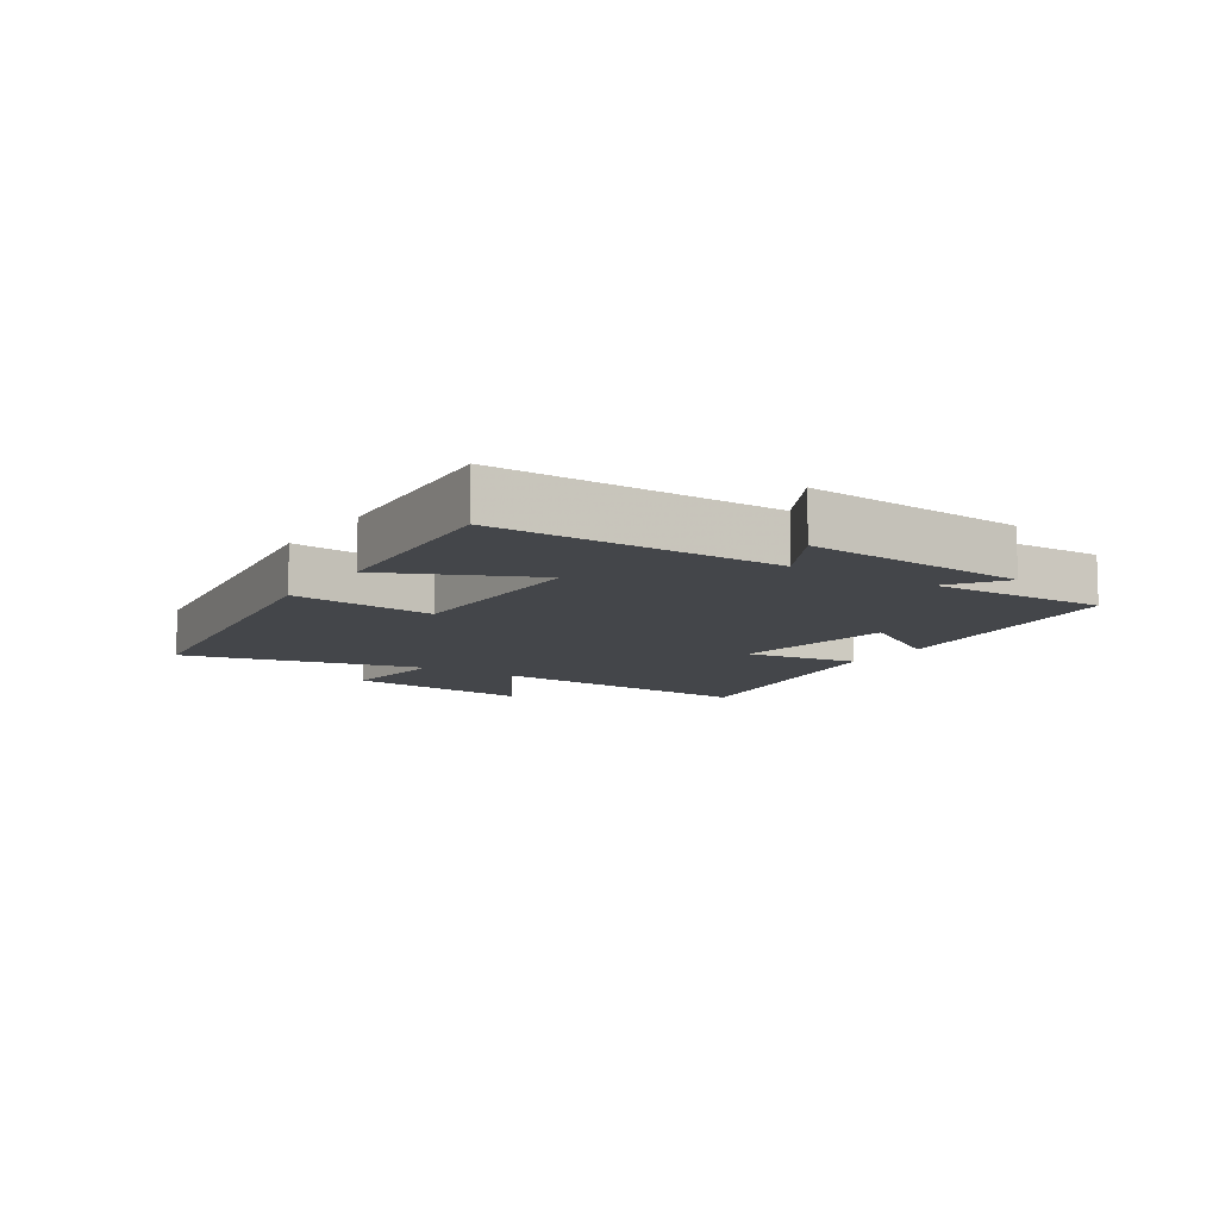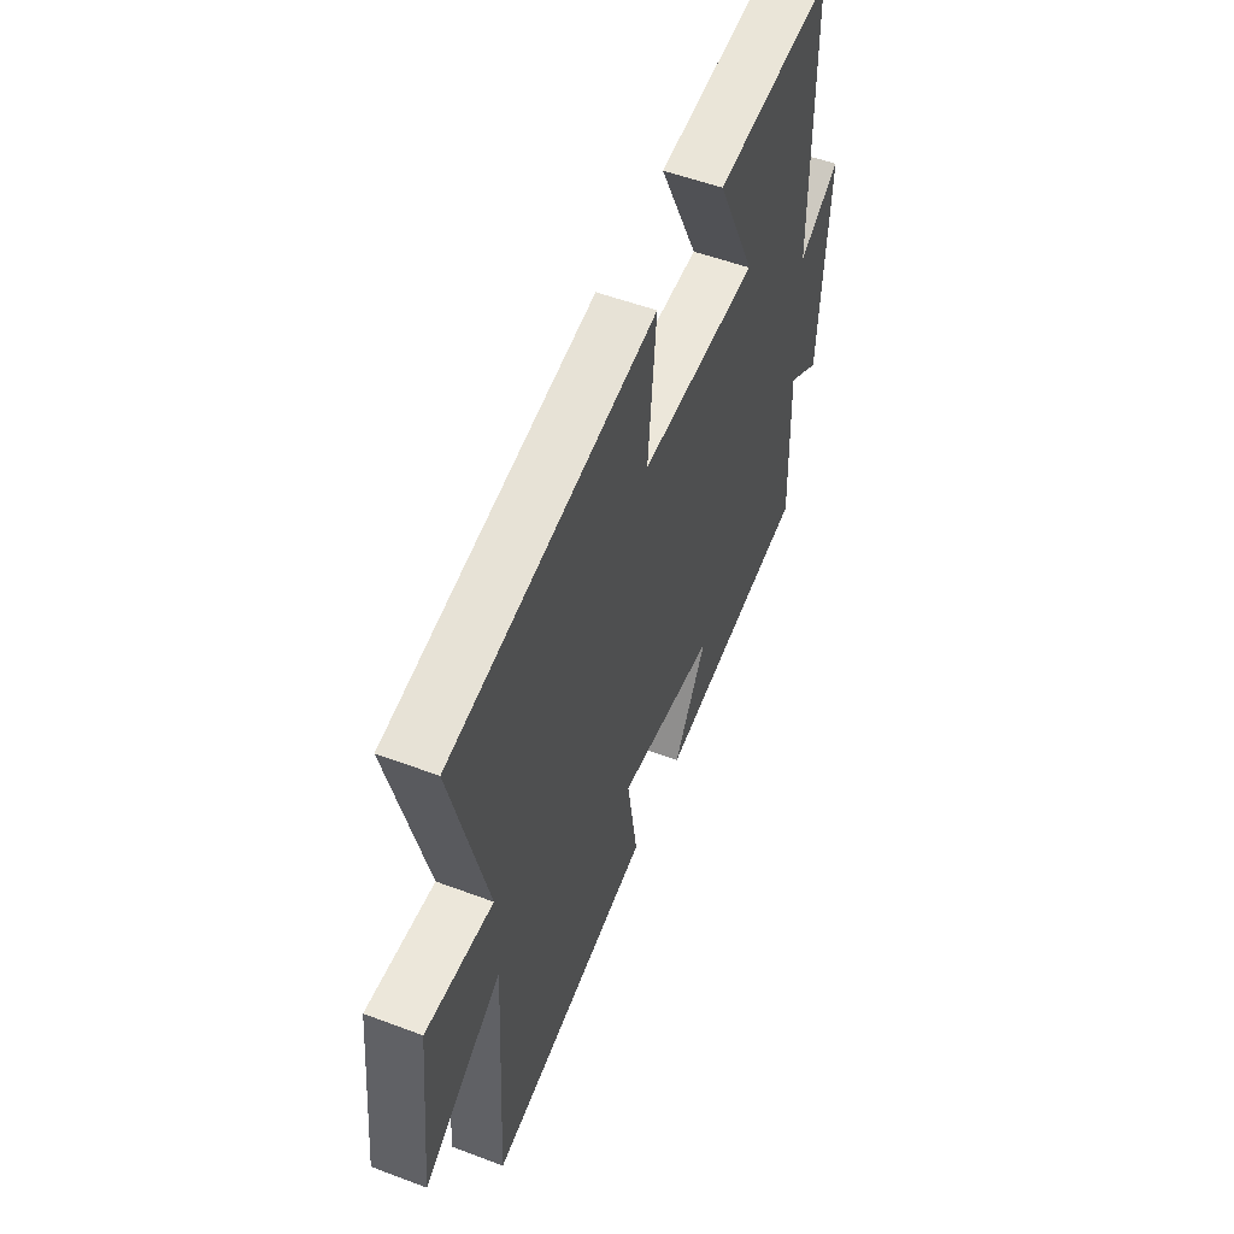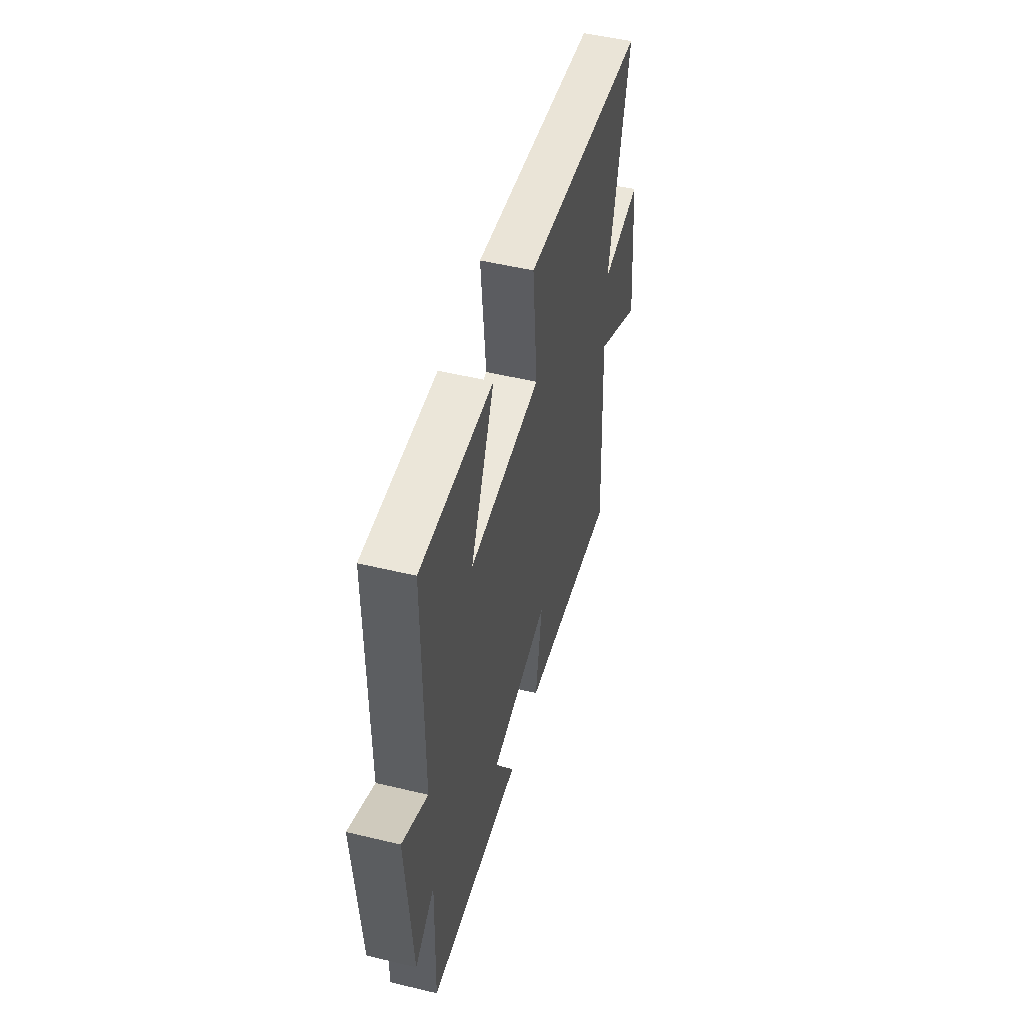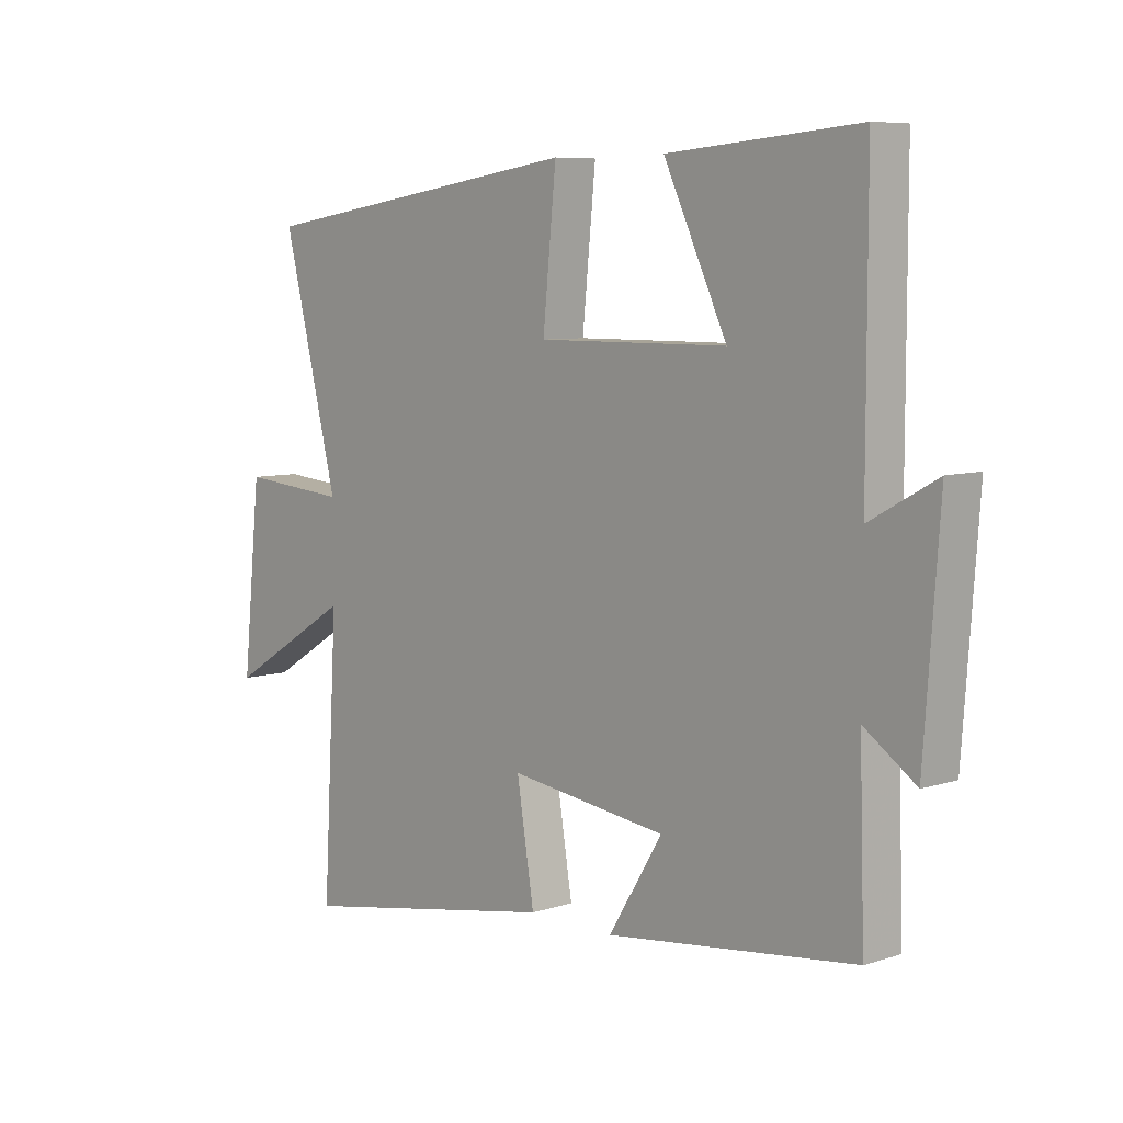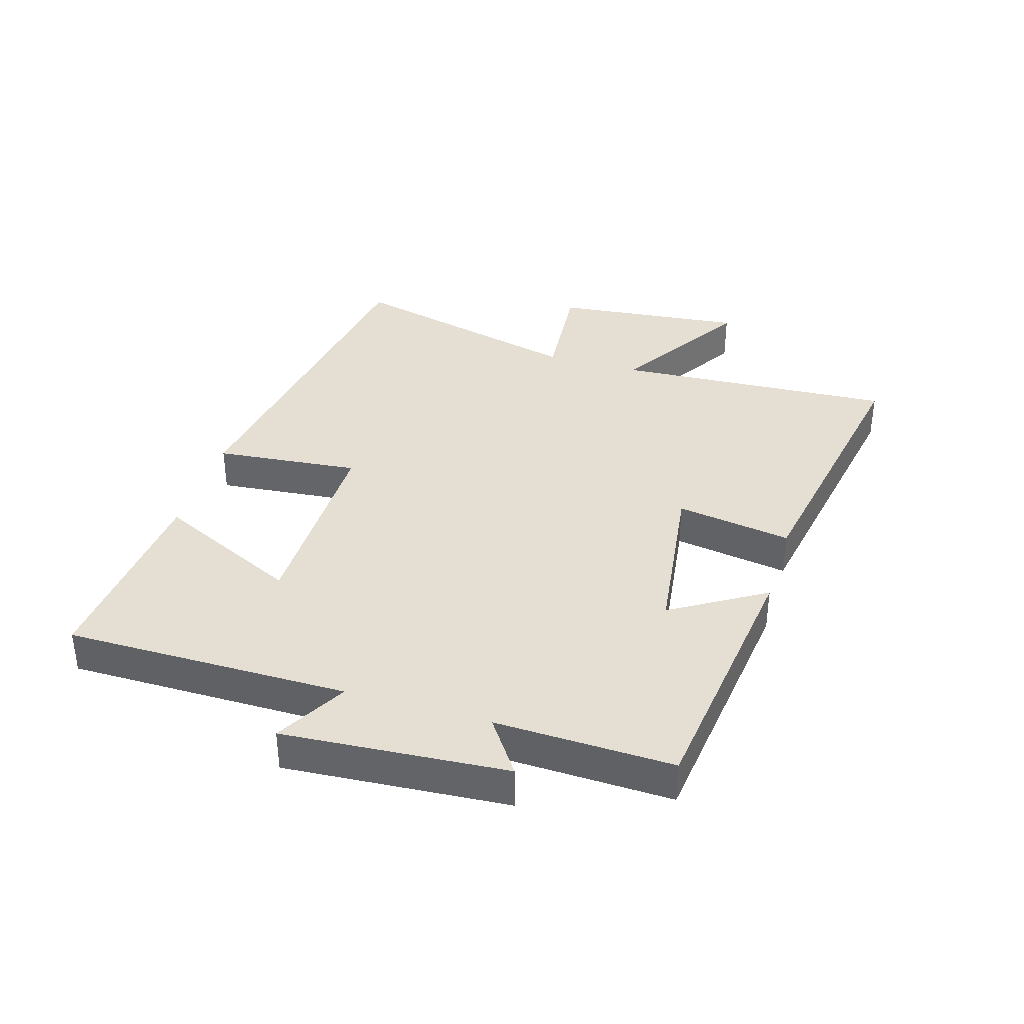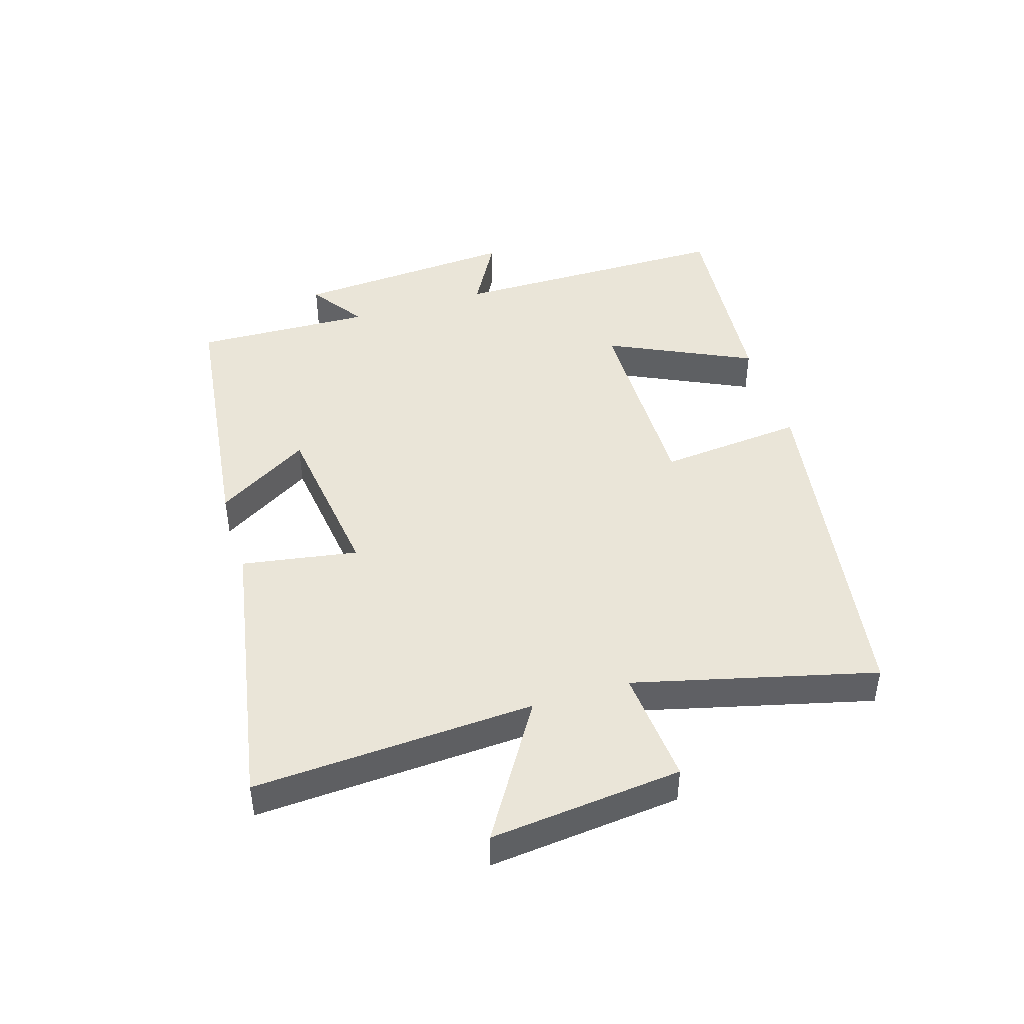
<metadata>
{"format":"obj","ext":"obj","renderer":"f3d","projection":"perspective","resolution":1024,"background":"white","views":[{"elev":-9.8,"azim":56.4,"up":"+Y"},{"elev":53.4,"azim":-68.1,"up":"+Z"},{"elev":50.9,"azim":104.7,"up":"+Z"},{"elev":7.3,"azim":47.4,"up":"+Z"},{"elev":36.9,"azim":106.8,"up":"+Y"},{"elev":45.1,"azim":-107.0,"up":"+Y"}]}
</metadata>
<code>
v 0.5 0.07 0.528
v 0.5 0.07 0.072
v 0.615 0.07 0.136
v 0.589 0.07 -0.224
v 0.5 0.07 -0.162
v 0.509 0.07 -0.448
v 0.08 0.07 -0.5
v 0.172 0.07 -0.35
v -0.1 0.07 -0.314
v -0.07 0.07 -0.5
v -0.526 0.07 -0.581
v -0.5 0.07 -0.13
v -0.718 0.07 -0.264
v -0.686 0.07 0.044
v -0.5 0.07 0.028
v -0.596 0.07 0.414
v -0.025 0.07 0.5
v -0.048 0.07 0.267
v 0.28 0.07 0.269
v 0.171 0.07 0.5
v 0.5 0 0.528
v 0.5 0 0.072
v 0.615 0 0.136
v 0.589 0 -0.224
v 0.5 0 -0.162
v 0.509 0 -0.448
v 0.08 0 -0.5
v 0.172 0 -0.35
v -0.1 0 -0.314
v -0.07 0 -0.5
v -0.526 0 -0.581
v -0.5 0 -0.13
v -0.718 0 -0.264
v -0.686 0 0.044
v -0.5 0 0.028
v -0.596 0 0.414
v -0.025 0 0.5
v -0.048 0 0.267
v 0.28 0 0.269
v 0.171 0 0.5
f 19 20 1 2
f 18 19 2
f 15 16 17 18
f 15 18 2
f 12 13 14 15
f 12 15 2
f 9 10 11 12
f 8 9 12 2
f 5 6 7 8
f 5 8 2 3
f 3 4 5
f 22 21 40 39
f 22 39 38
f 38 37 36 35
f 22 38 35
f 35 34 33 32
f 22 35 32
f 32 31 30 29
f 22 32 29 28
f 28 27 26 25
f 23 22 28 25
f 25 24 23
f 1 21 22 2
f 2 22 23 3
f 3 23 24 4
f 4 24 25 5
f 5 25 26 6
f 6 26 27 7
f 7 27 28 8
f 8 28 29 9
f 9 29 30 10
f 10 30 31 11
f 11 31 32 12
f 12 32 33 13
f 13 33 34 14
f 14 34 35 15
f 15 35 36 16
f 16 36 37 17
f 17 37 38 18
f 18 38 39 19
f 19 39 40 20
f 20 40 21 1

</code>
